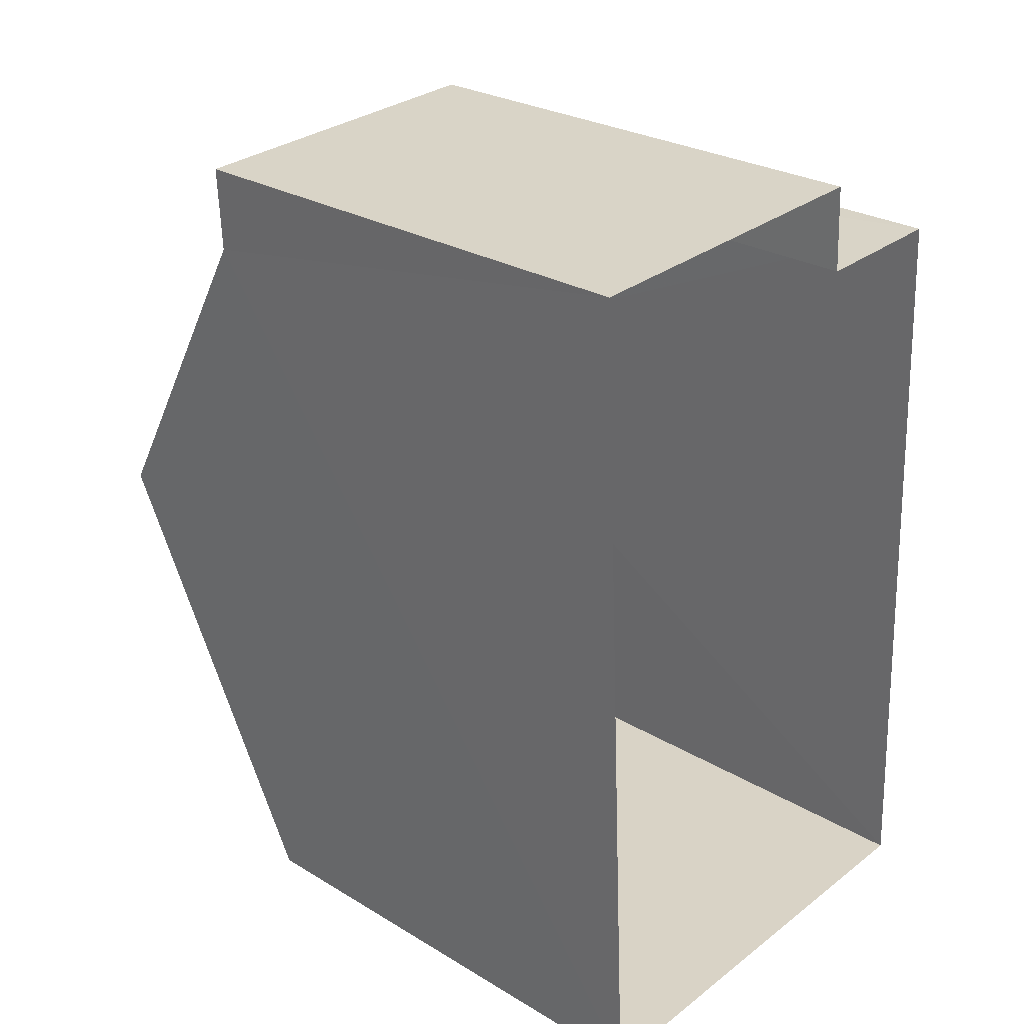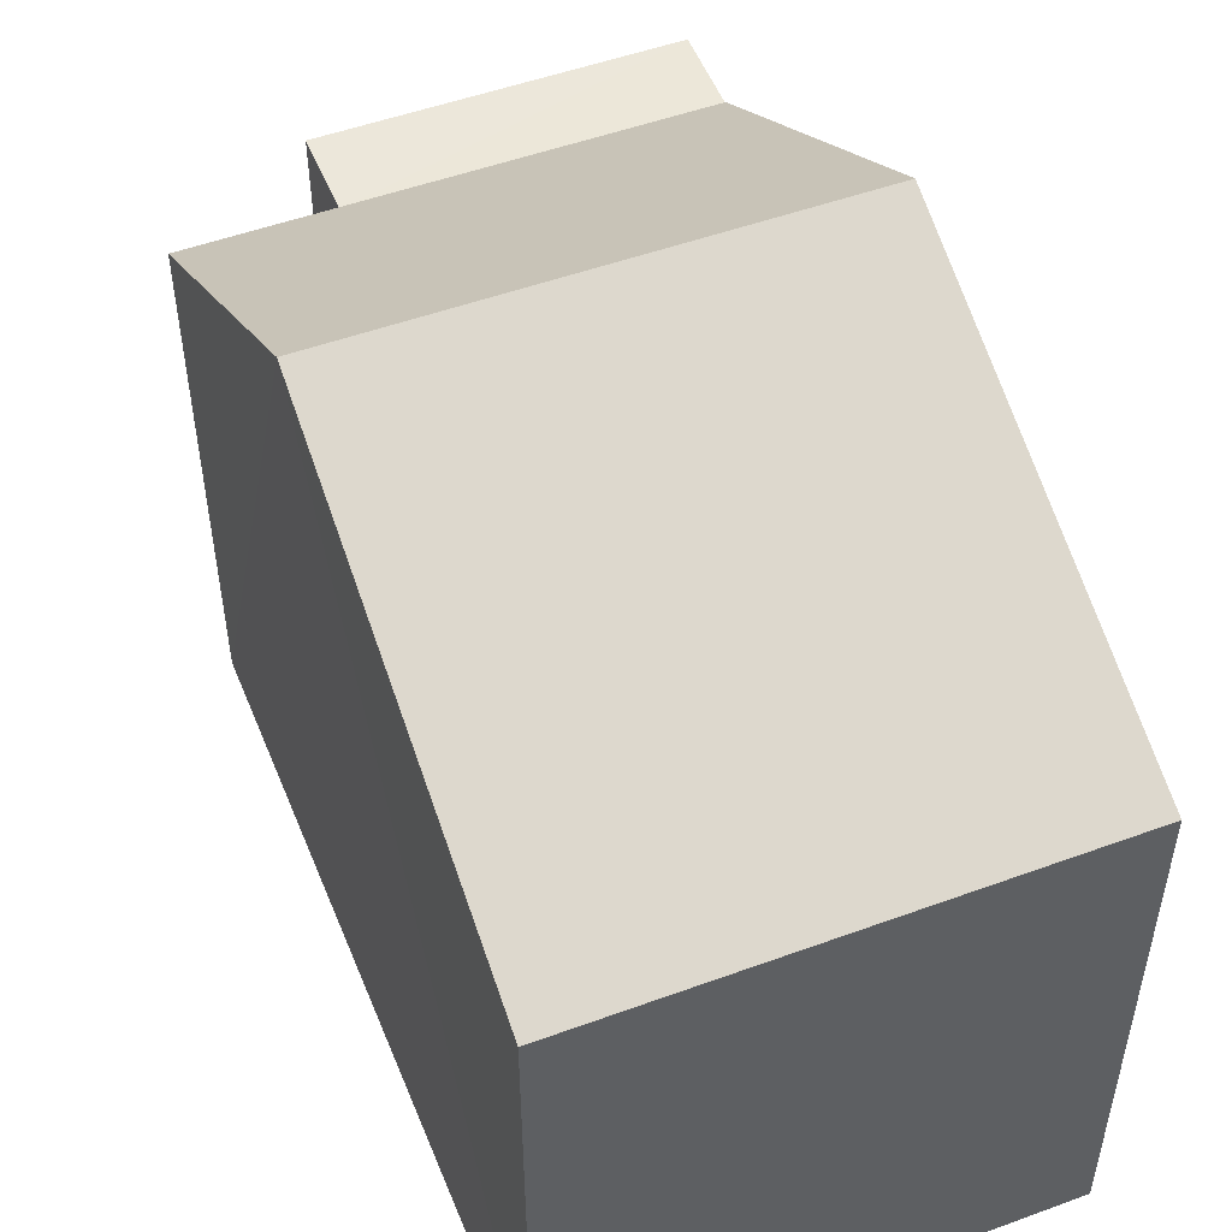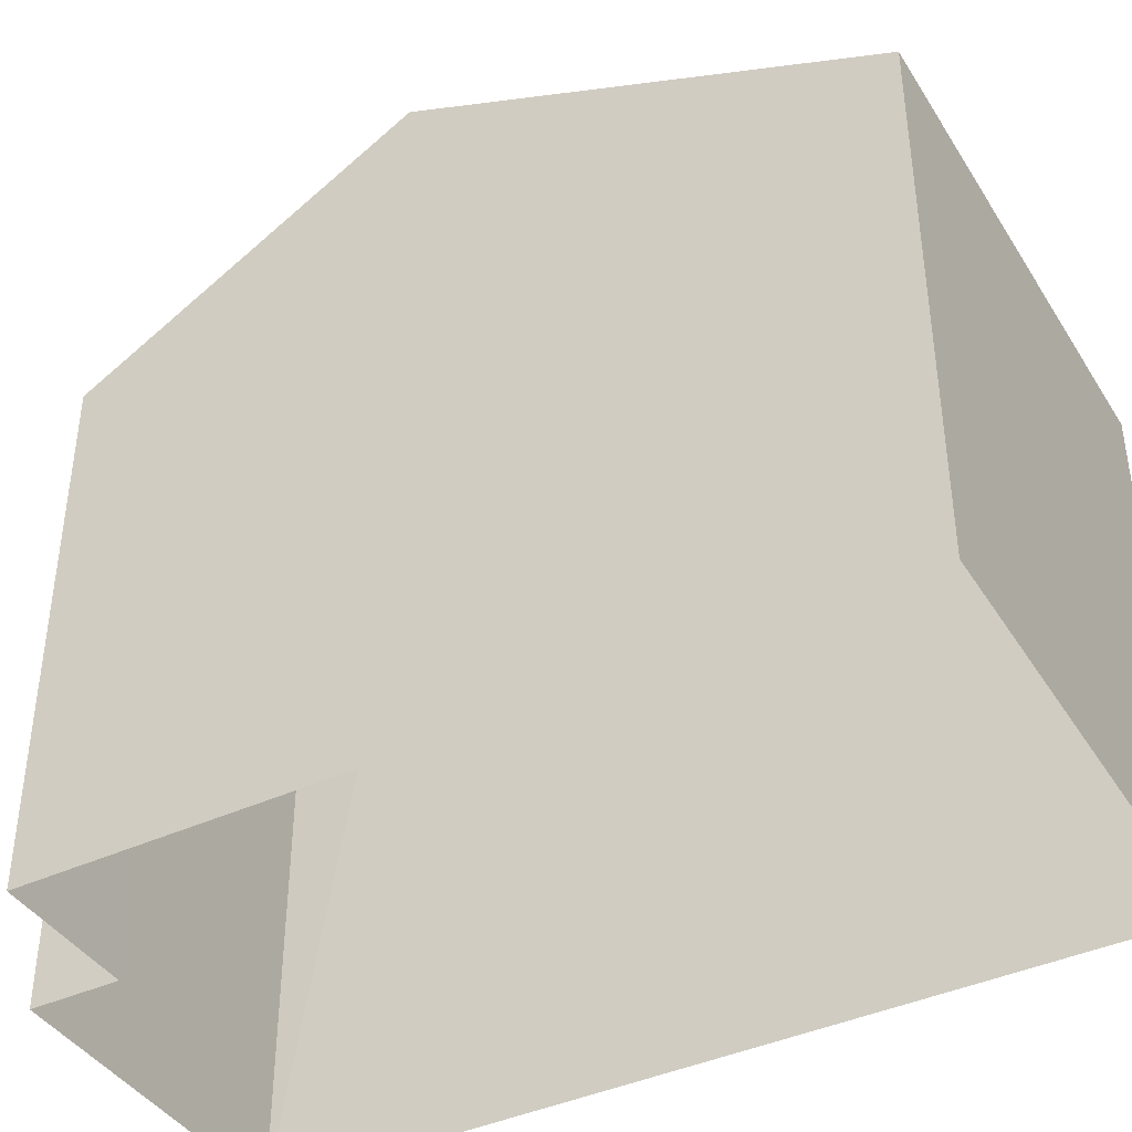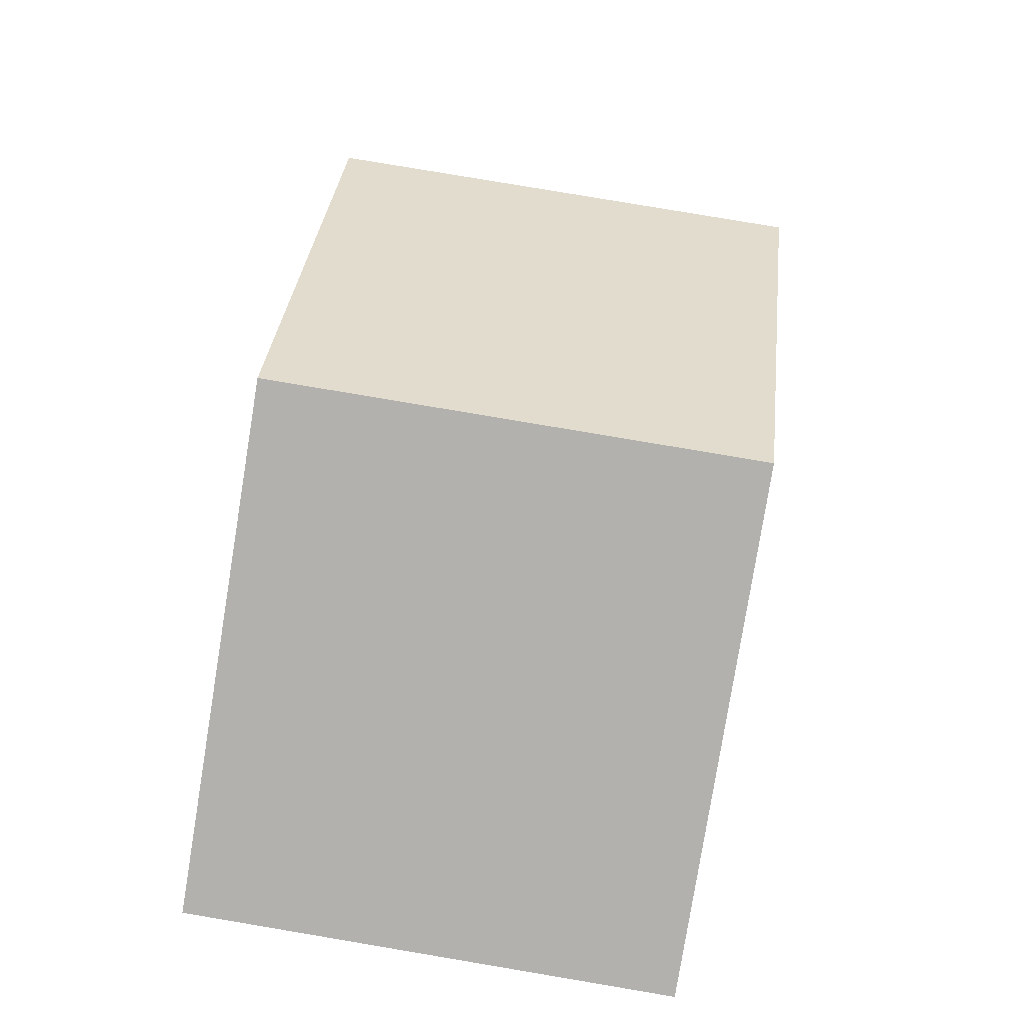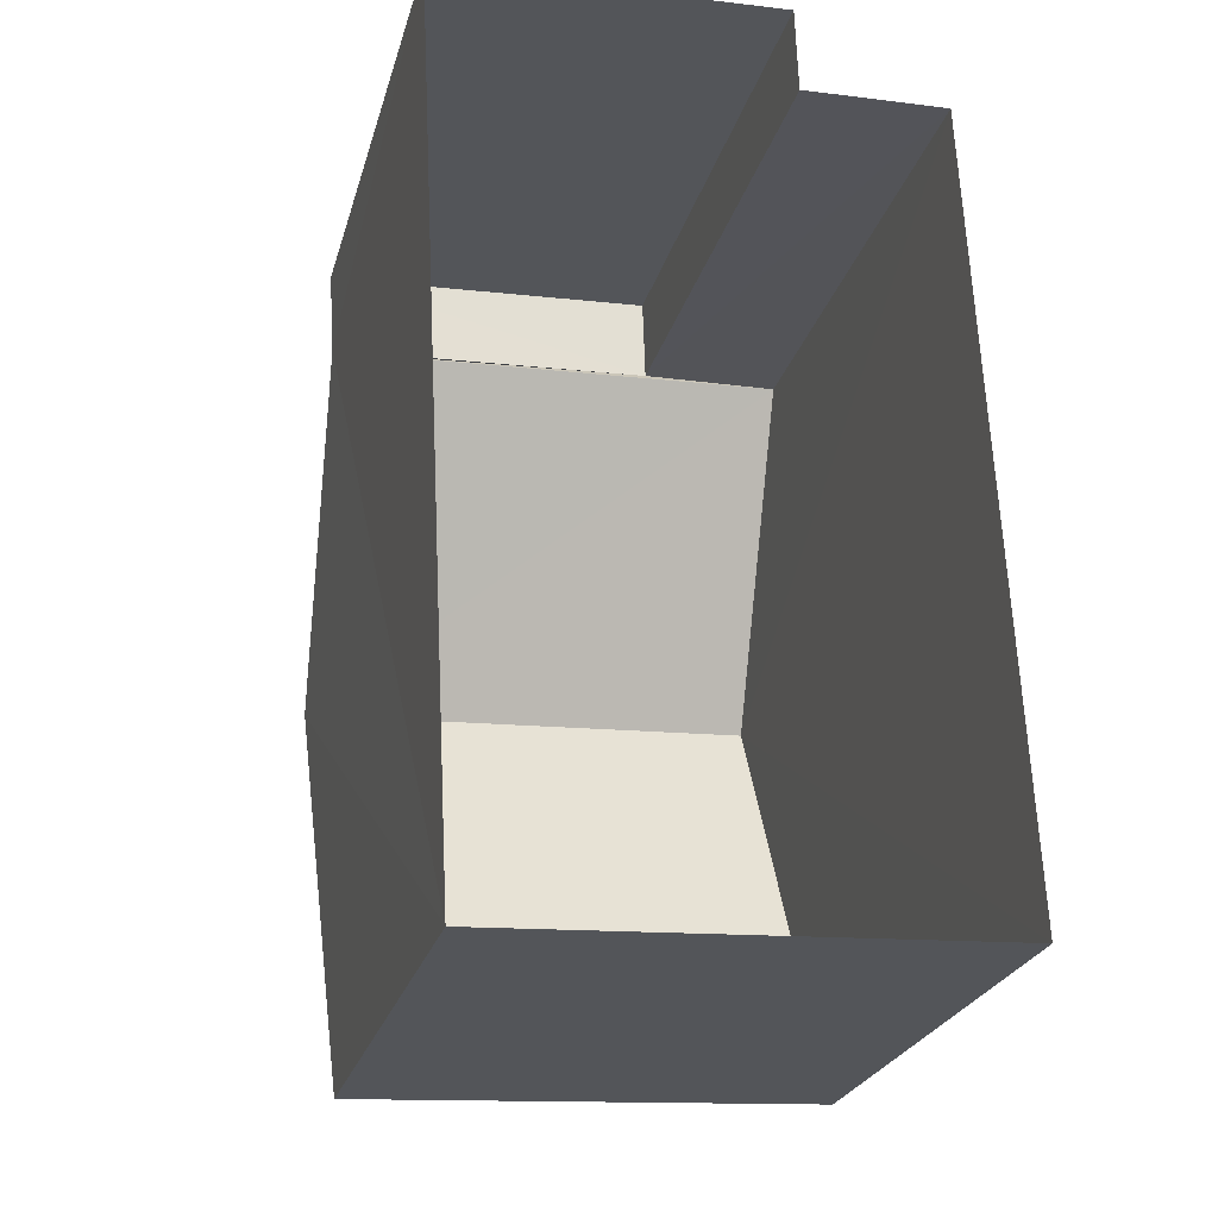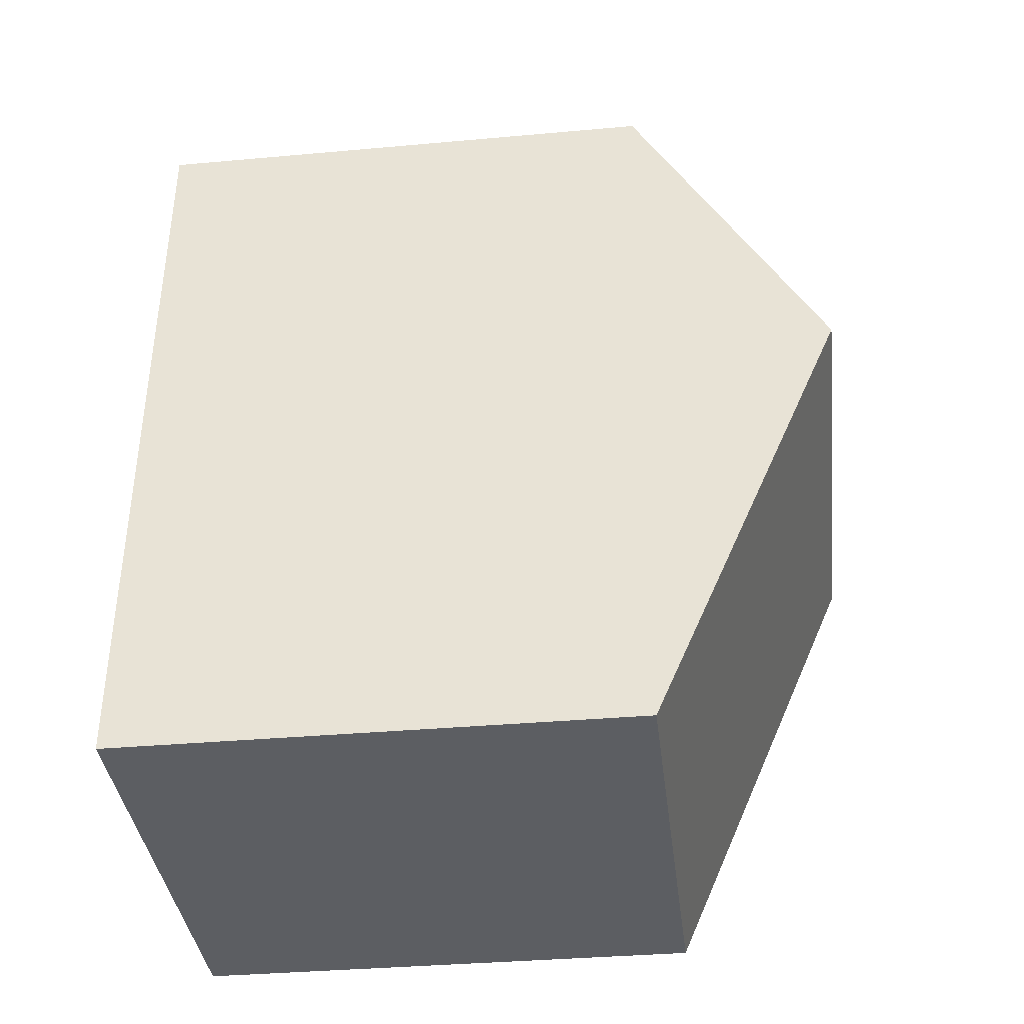
<metadata>
{"format":"obj","ext":"obj","renderer":"f3d","projection":"perspective","resolution":1024,"background":"white","views":[{"elev":26.8,"azim":133.0,"up":"+Y"},{"elev":50.9,"azim":-24.7,"up":"+Z"},{"elev":-41.0,"azim":-63.6,"up":"+Z"},{"elev":-79.4,"azim":-9.0,"up":"+Y"},{"elev":-25.0,"azim":165.7,"up":"+Y"},{"elev":-34.7,"azim":-83.2,"up":"+Y"}]}
</metadata>
<code>
v -3.721e+05 -1.039e+05 31.78
v -3.721e+05 -1.039e+05 31.78
v -3.721e+05 -1.039e+05 31.78
v -3.721e+05 -1.039e+05 31.78
v -3.721e+05 -1.039e+05 31.78
v -3.721e+05 -1.039e+05 31.78
v -3.721e+05 -1.039e+05 39.46
v -3.721e+05 -1.039e+05 37.37
v -3.721e+05 -1.039e+05 37.37
v -3.721e+05 -1.039e+05 39.46
v -3.721e+05 -1.039e+05 37.35
v -3.721e+05 -1.039e+05 37.35
v -3.721e+05 -1.039e+05 37.35
v -3.721e+05 -1.039e+05 37.35
v -3.721e+05 -1.039e+05 37.37
v -3.721e+05 -1.039e+05 37.37
f 1 2 3
f 3 2 4
f 4 2 5
f 2 6 5
f 7 8 9
f 10 7 9
f 11 12 13
f 14 11 13
f 15 16 7
f 10 15 7
f 13 5 6
f 14 13 6
f 6 11 14
f 6 2 11
f 2 1 11
f 1 9 11
f 11 8 12
f 11 9 8
f 9 1 10
f 1 3 10
f 3 15 10
f 16 4 7
f 8 7 12
f 12 5 13
f 12 4 5
f 7 4 12
f 15 3 4
f 16 15 4

</code>
